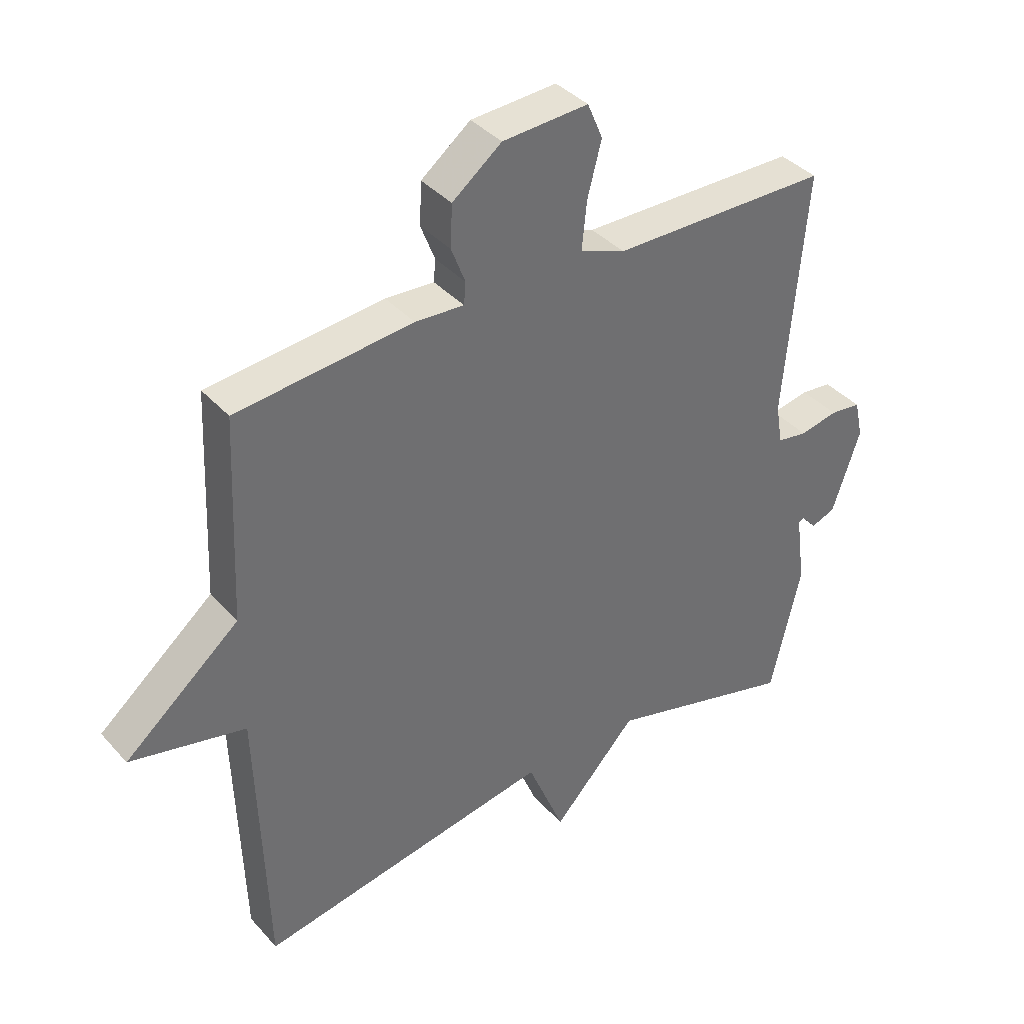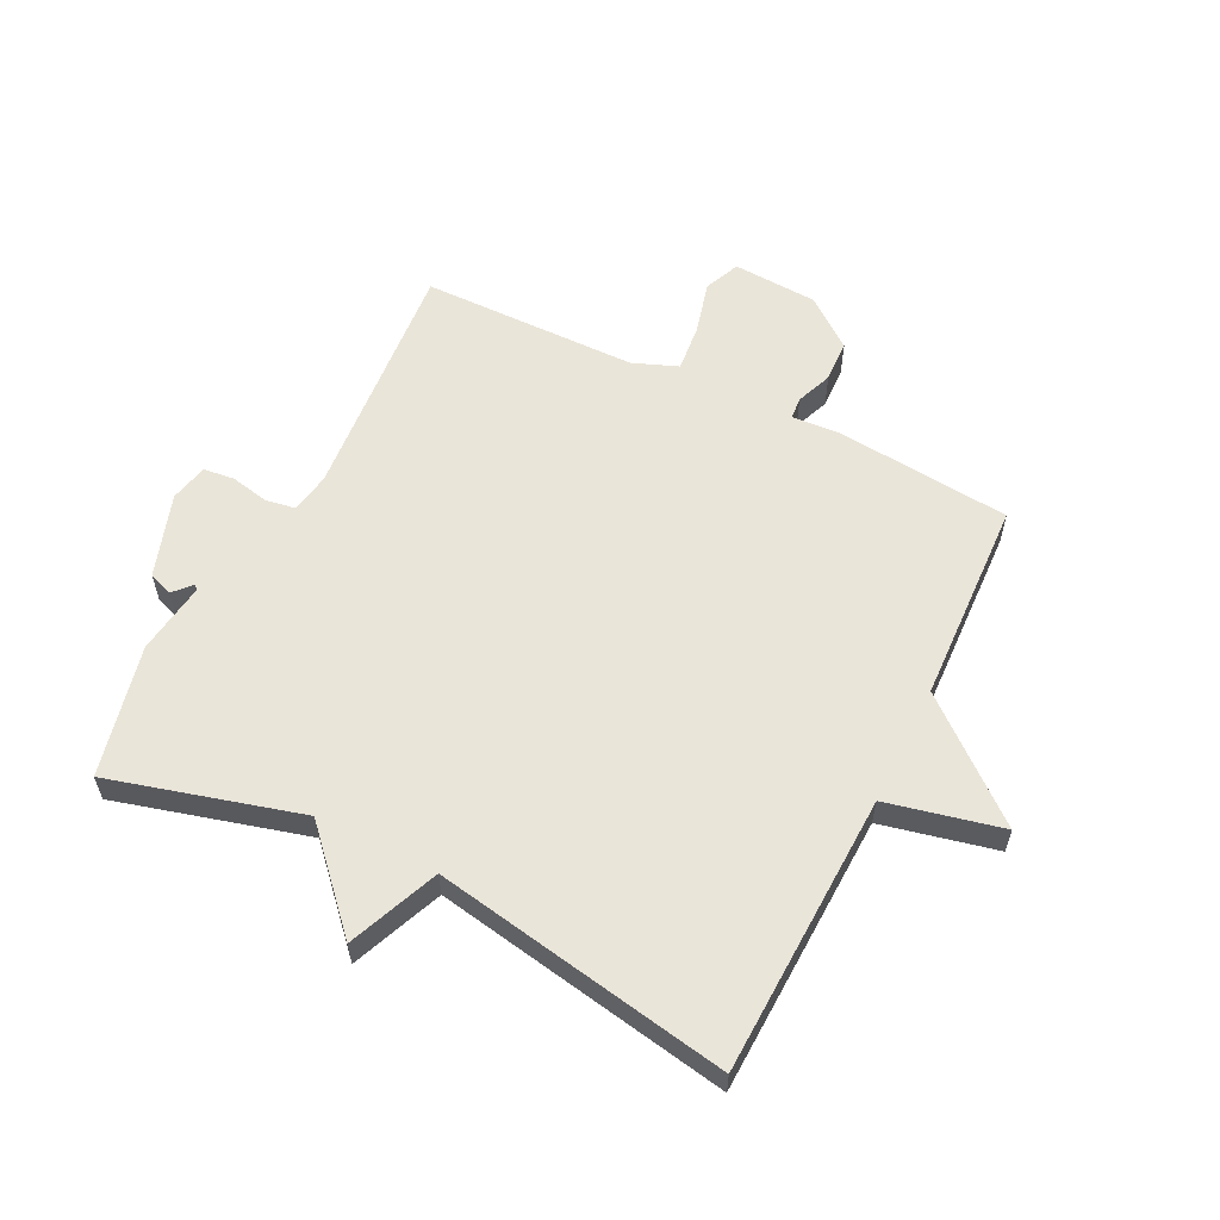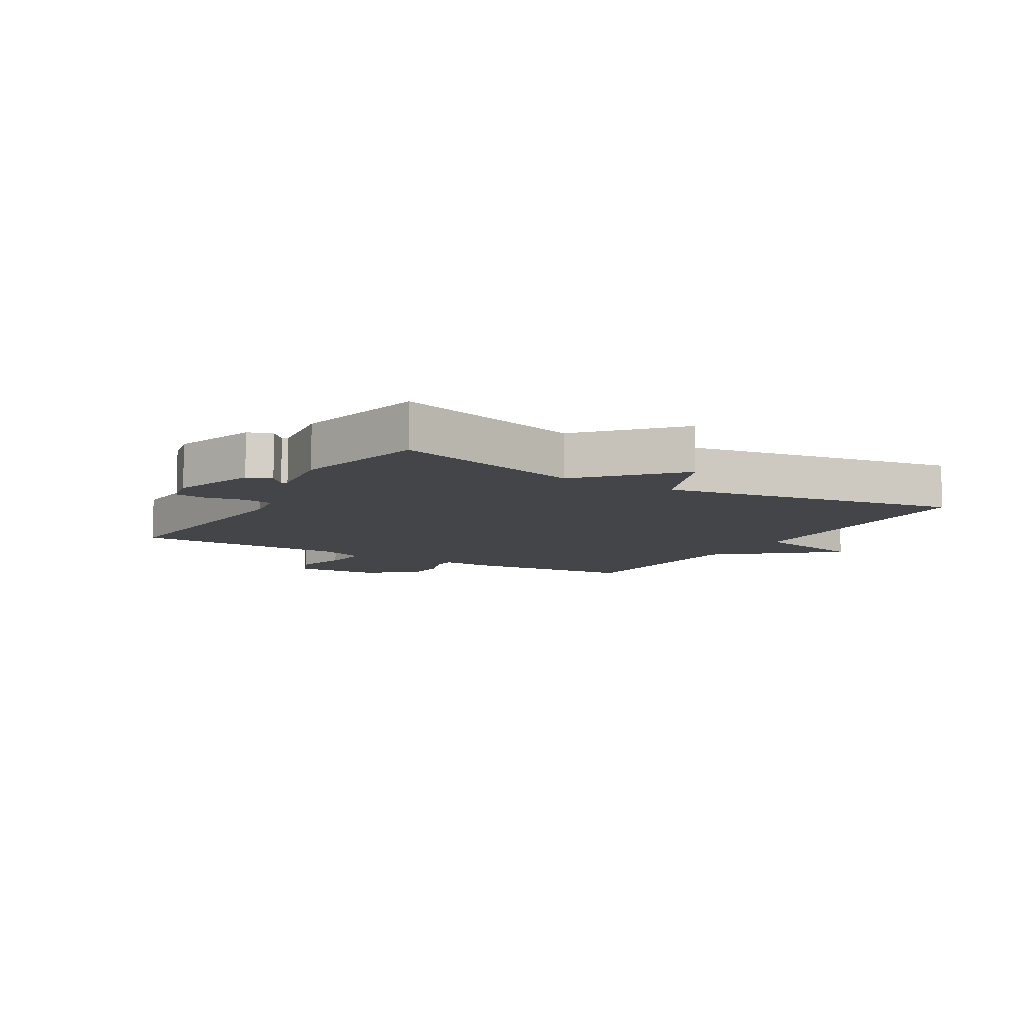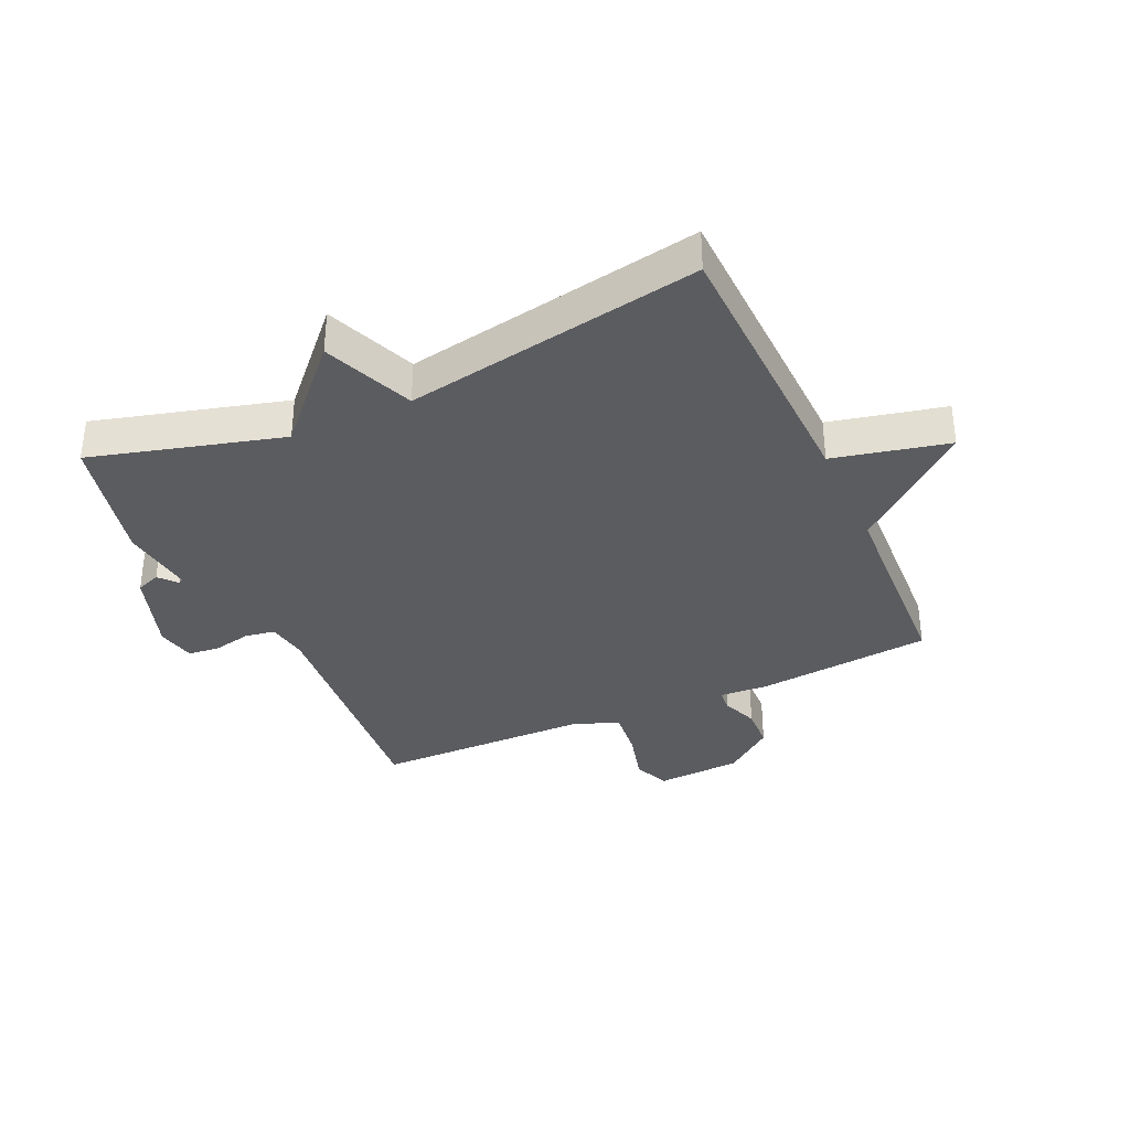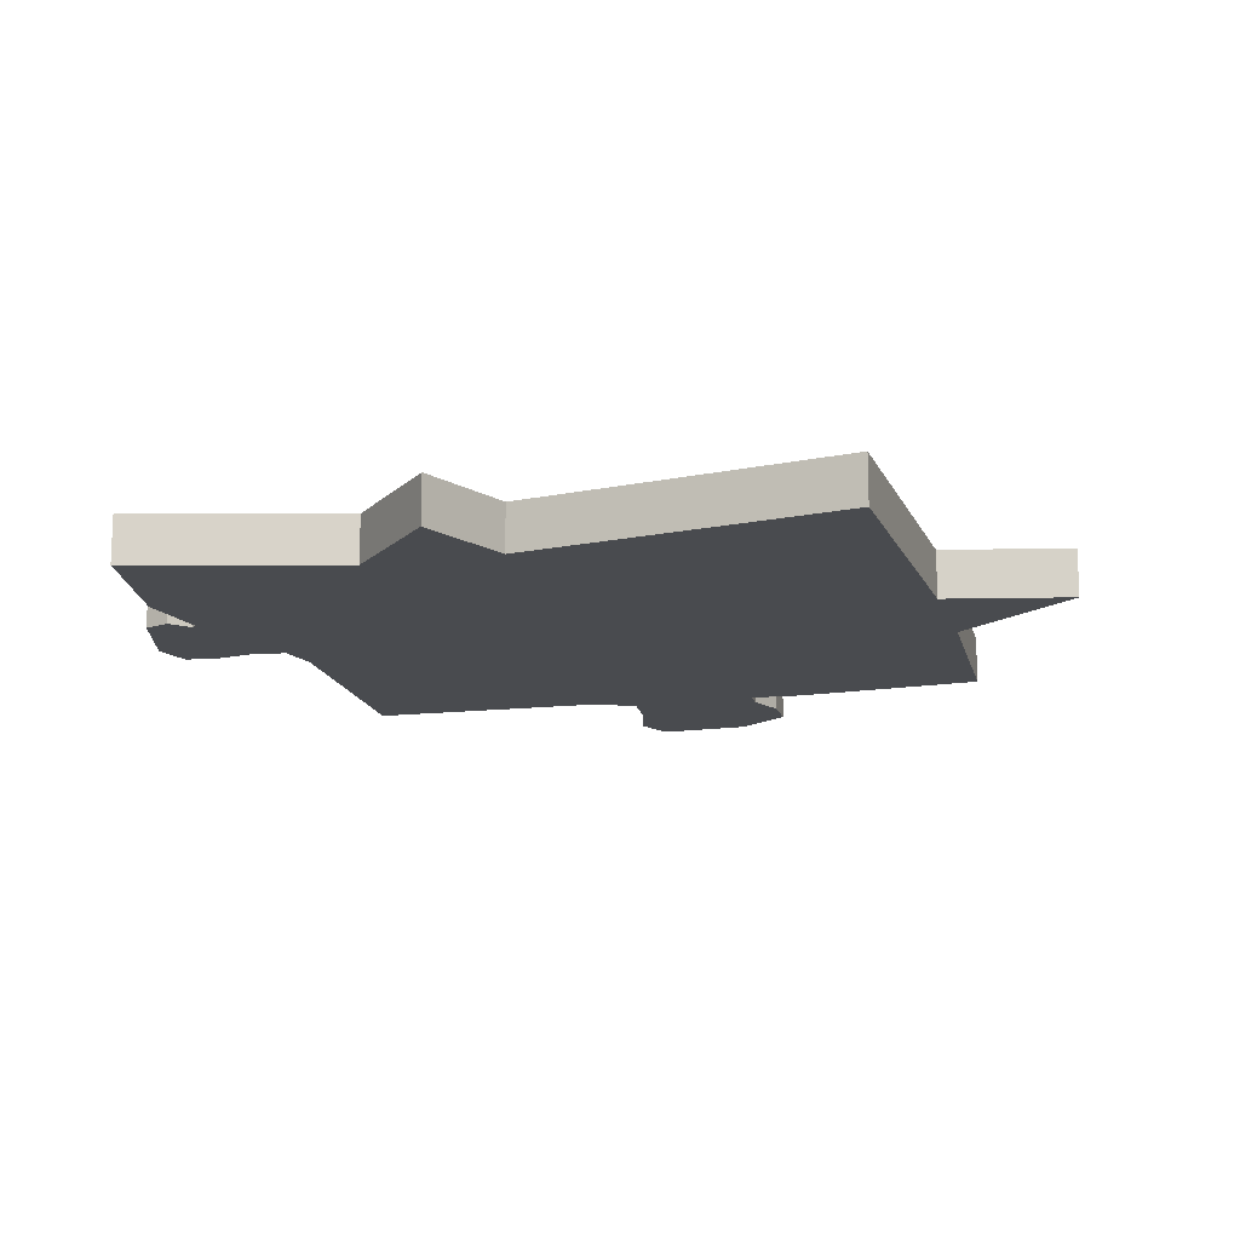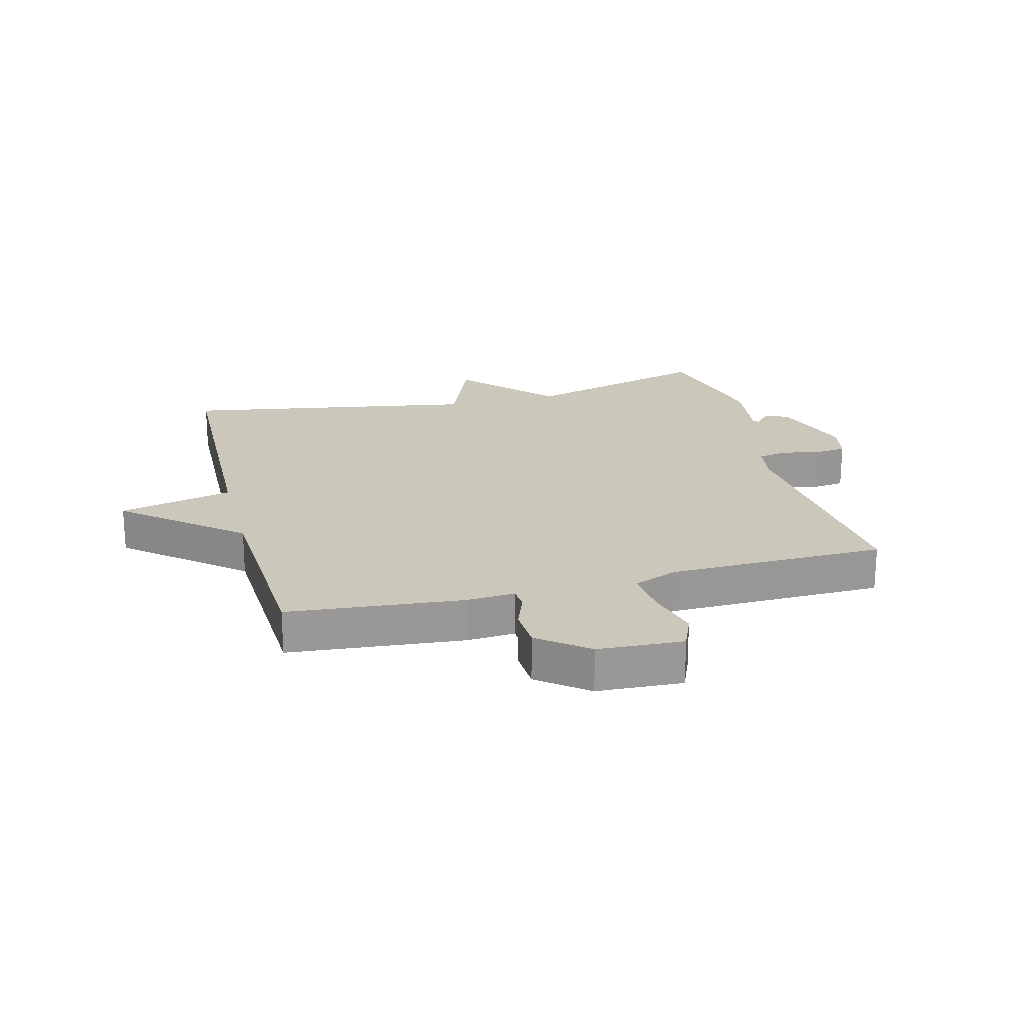
<metadata>
{"format":"obj","ext":"obj","renderer":"f3d","projection":"perspective","resolution":1024,"background":"white","views":[{"elev":38.3,"azim":-36.6,"up":"+Z"},{"elev":58.4,"azim":-153.5,"up":"+Y"},{"elev":-9.0,"azim":149.3,"up":"+Y"},{"elev":-35.2,"azim":-155.6,"up":"+Y"},{"elev":-14.0,"azim":-164.6,"up":"+Y"},{"elev":21.7,"azim":-14.6,"up":"+Y"}]}
</metadata>
<code>
v -0.5 0.07 0.5
v -0.211 0.07 0.528
v -0.131 0.07 0.523
v -0.128 0.07 0.559
v -0.151 0.07 0.619
v -0.148 0.07 0.688
v -0.067 0.07 0.751
v 0.074 0.07 0.759
v 0.099 0.07 0.7
v 0.076 0.07 0.612
v 0.068 0.07 0.534
v 0.142 0.07 0.505
v 0.5 0.07 0.5
v 0.465 0.07 0.095
v 0.476 0.07 0.028
v 0.526 0.07 0.02
v 0.589 0.07 0.033
v 0.64 0.07 0.027
v 0.654 0.07 -0.036
v 0.608 0.07 -0.173
v 0.568 0.07 -0.188
v 0.542 0.07 -0.159
v 0.534 0.07 -0.165
v 0.55 0.07 -0.284
v 0.5 0.07 -0.5
v 0.187 0.07 -0.414
v 0.048 0.07 -0.563
v -0.013 0.07 -0.414
v -0.5 0.07 -0.5
v -0.515 0.07 -0.037
v -0.704 0.07 0.006
v -0.515 0.07 0.163
v -0.5 0 0.5
v -0.211 0 0.528
v -0.131 0 0.523
v -0.128 0 0.559
v -0.151 0 0.619
v -0.148 0 0.688
v -0.067 0 0.751
v 0.074 0 0.759
v 0.099 0 0.7
v 0.076 0 0.612
v 0.068 0 0.534
v 0.142 0 0.505
v 0.5 0 0.5
v 0.465 0 0.095
v 0.476 0 0.028
v 0.526 0 0.02
v 0.589 0 0.033
v 0.64 0 0.027
v 0.654 0 -0.036
v 0.608 0 -0.173
v 0.568 0 -0.188
v 0.542 0 -0.159
v 0.534 0 -0.165
v 0.55 0 -0.284
v 0.5 0 -0.5
v 0.187 0 -0.414
v 0.048 0 -0.563
v -0.013 0 -0.414
v -0.5 0 -0.5
v -0.515 0 -0.037
v -0.704 0 0.006
v -0.515 0 0.163
f 30 31 32
f 1 2 3
f 32 1 3
f 30 32 3
f 29 30 3
f 28 29 3
f 28 3 4
f 27 28 4
f 26 27 4
f 25 26 4
f 24 25 4
f 23 24 4
f 4 5 6
f 23 4 6
f 22 23 6
f 20 21 22
f 19 20 22
f 18 19 22
f 17 18 22
f 16 17 22
f 15 16 22
f 15 22 6
f 14 15 6
f 12 13 14
f 11 12 14
f 11 14 6
f 6 7 8
f 11 6 8
f 10 11 8
f 8 9 10
f 64 63 62
f 35 34 33
f 35 33 64
f 35 64 62
f 35 62 61
f 35 61 60
f 36 35 60
f 36 60 59
f 36 59 58
f 36 58 57
f 36 57 56
f 36 56 55
f 38 37 36
f 38 36 55
f 38 55 54
f 54 53 52
f 54 52 51
f 54 51 50
f 54 50 49
f 54 49 48
f 54 48 47
f 38 54 47
f 38 47 46
f 46 45 44
f 46 44 43
f 38 46 43
f 40 39 38
f 40 38 43
f 40 43 42
f 42 41 40
f 1 33 34 2
f 2 34 35 3
f 3 35 36 4
f 4 36 37 5
f 5 37 38 6
f 6 38 39 7
f 7 39 40 8
f 8 40 41 9
f 9 41 42 10
f 10 42 43 11
f 11 43 44 12
f 12 44 45 13
f 13 45 46 14
f 14 46 47 15
f 15 47 48 16
f 16 48 49 17
f 17 49 50 18
f 18 50 51 19
f 19 51 52 20
f 20 52 53 21
f 21 53 54 22
f 22 54 55 23
f 23 55 56 24
f 24 56 57 25
f 25 57 58 26
f 26 58 59 27
f 27 59 60 28
f 28 60 61 29
f 29 61 62 30
f 30 62 63 31
f 31 63 64 32
f 32 64 33 1

</code>
